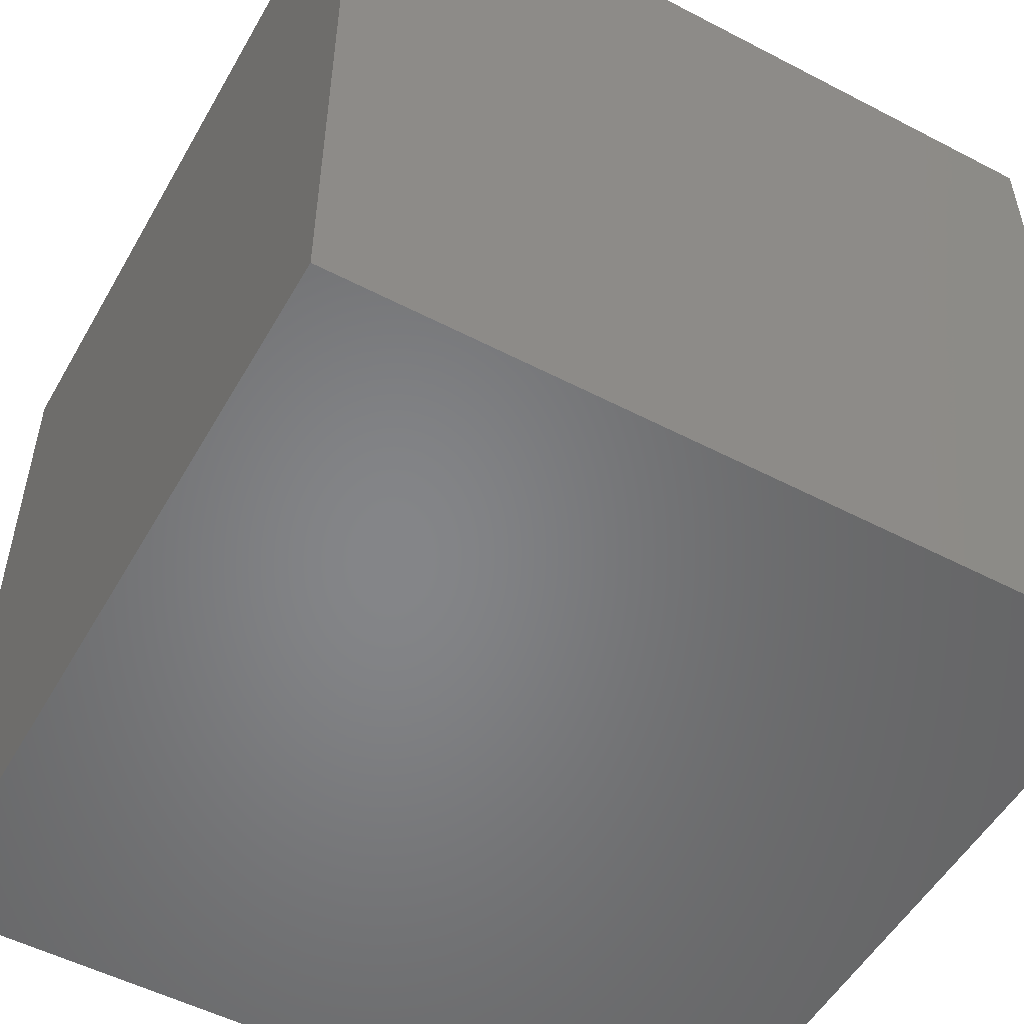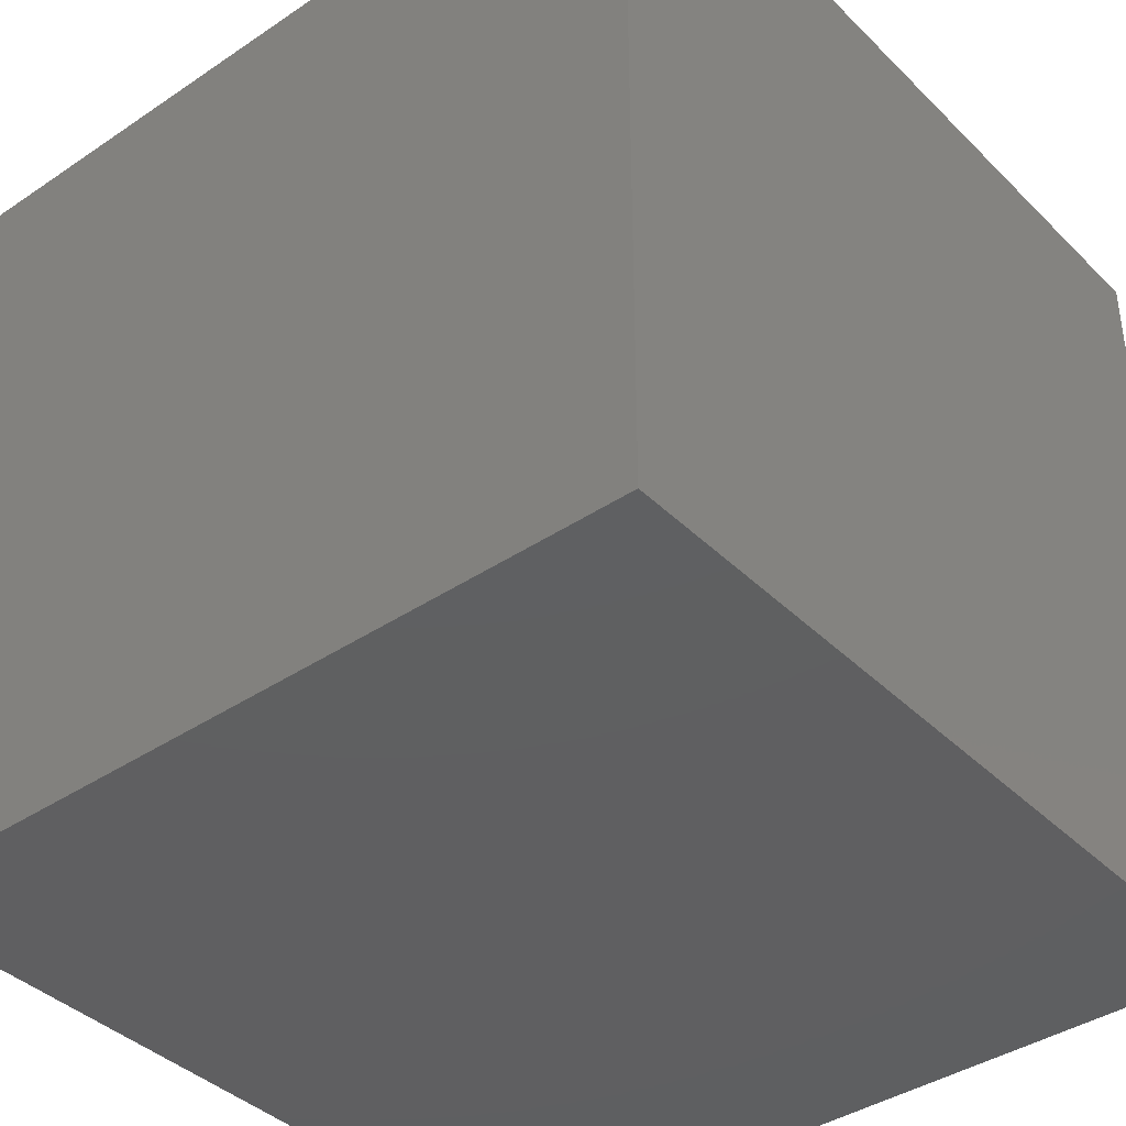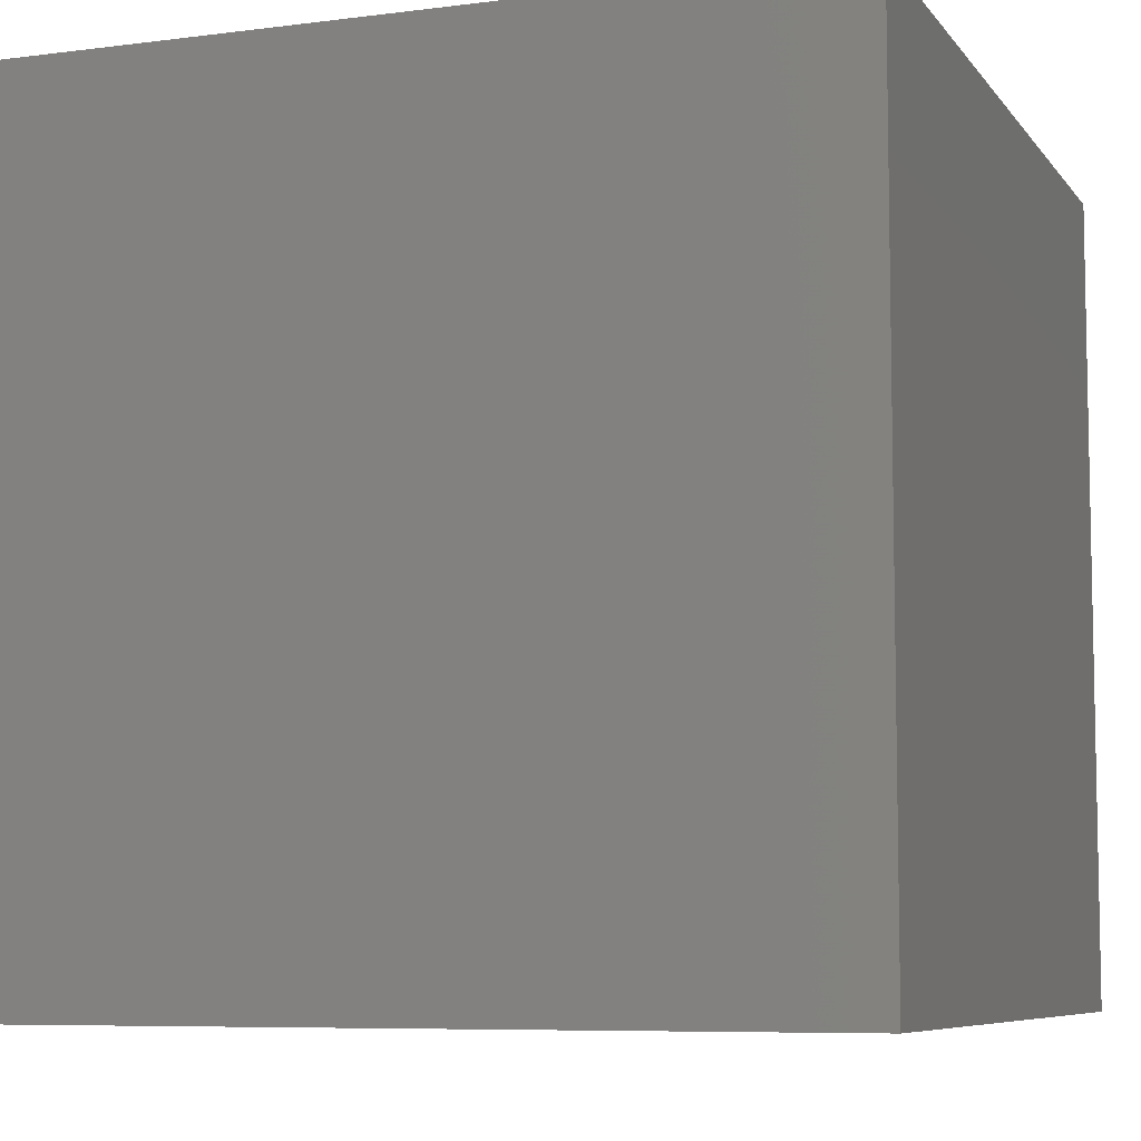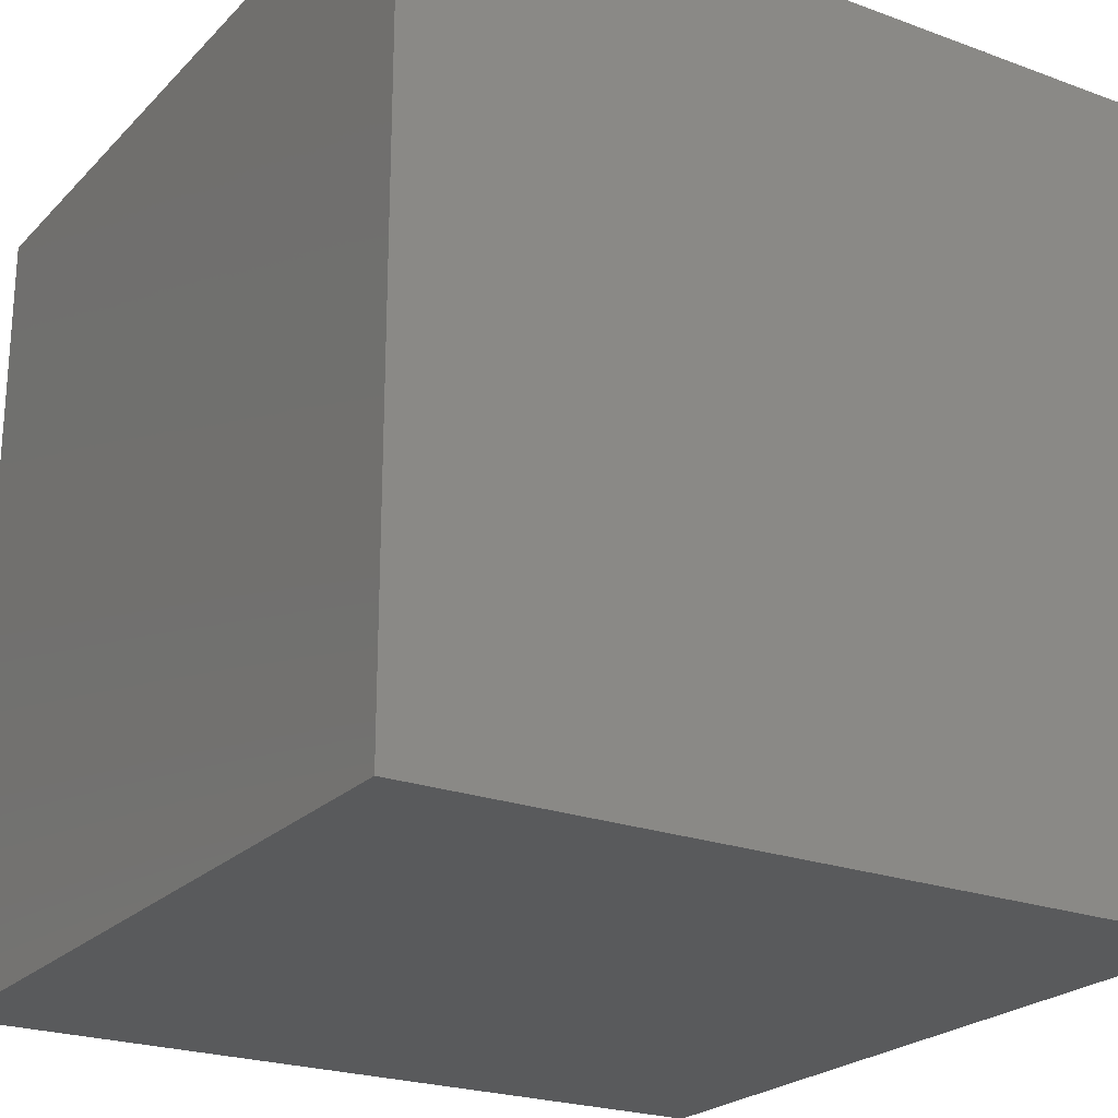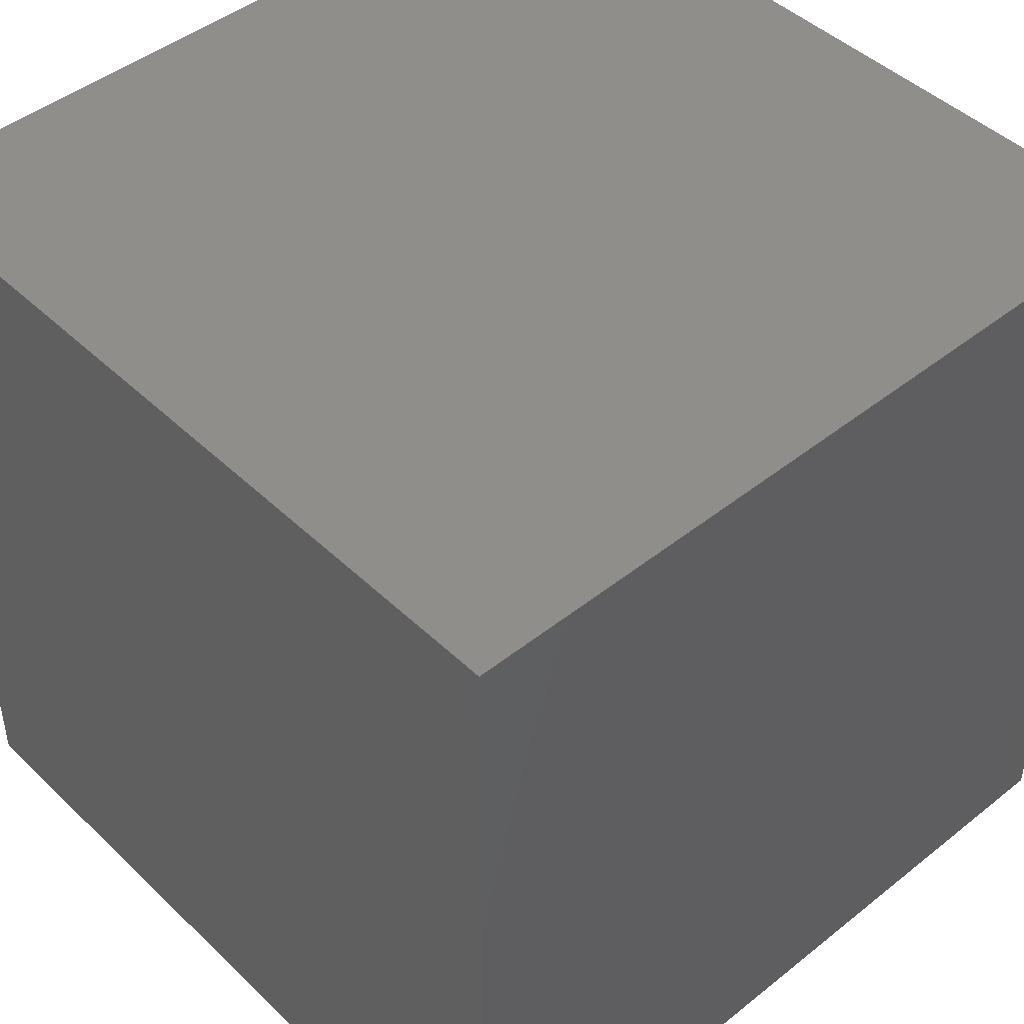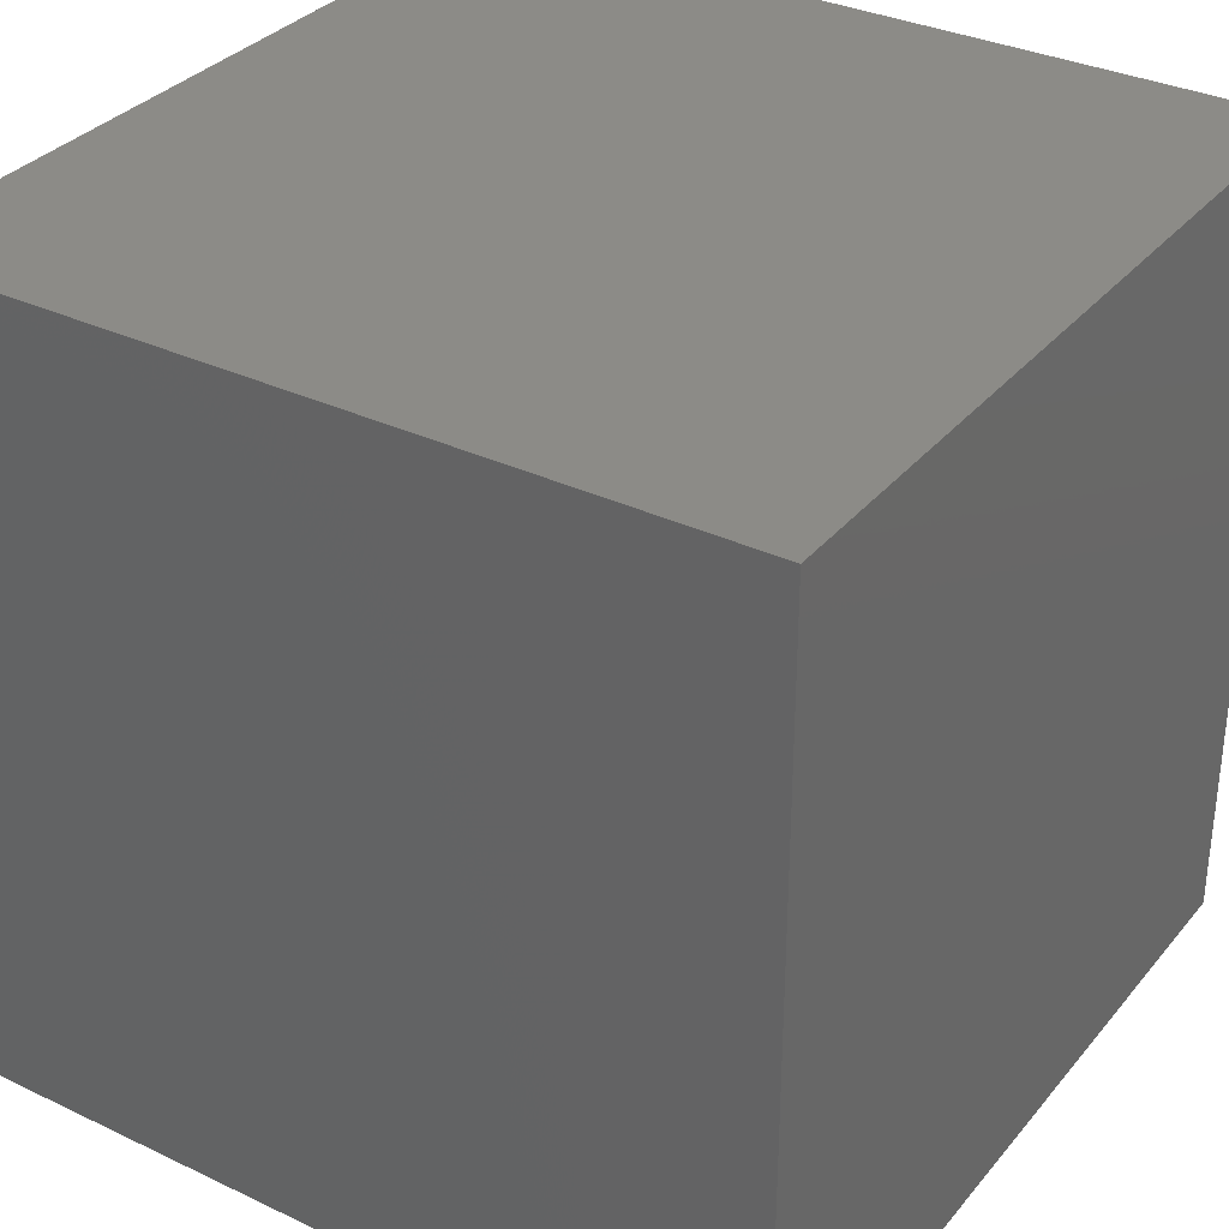
<metadata>
{"format":"stl","ext":"stl","renderer":"f3d","projection":"perspective","resolution":1024,"background":"white","views":[{"elev":-52.7,"azim":60.8,"up":"+Z"},{"elev":-39.6,"azim":129.8,"up":"+Z"},{"elev":-7.3,"azim":20.3,"up":"+Z"},{"elev":-23.2,"azim":-31.9,"up":"+Z"},{"elev":45.6,"azim":-132.5,"up":"+Y"},{"elev":33.2,"azim":123.1,"up":"+Z"}]}
</metadata>
<code>
# stl→obj: 8 verts, 12 faces
v -6 0 5
v -7 0 5
v -6 -1 5
v -7 -1 5
v -6 -1 4
v -7 -1 4
v -6 0 4
v -7 0 4
f 1 2 3
f 3 2 4
f 5 6 7
f 7 6 8
f 4 6 3
f 3 6 5
f 2 8 4
f 4 8 6
f 1 7 2
f 2 7 8
f 3 5 1
f 1 5 7

</code>
